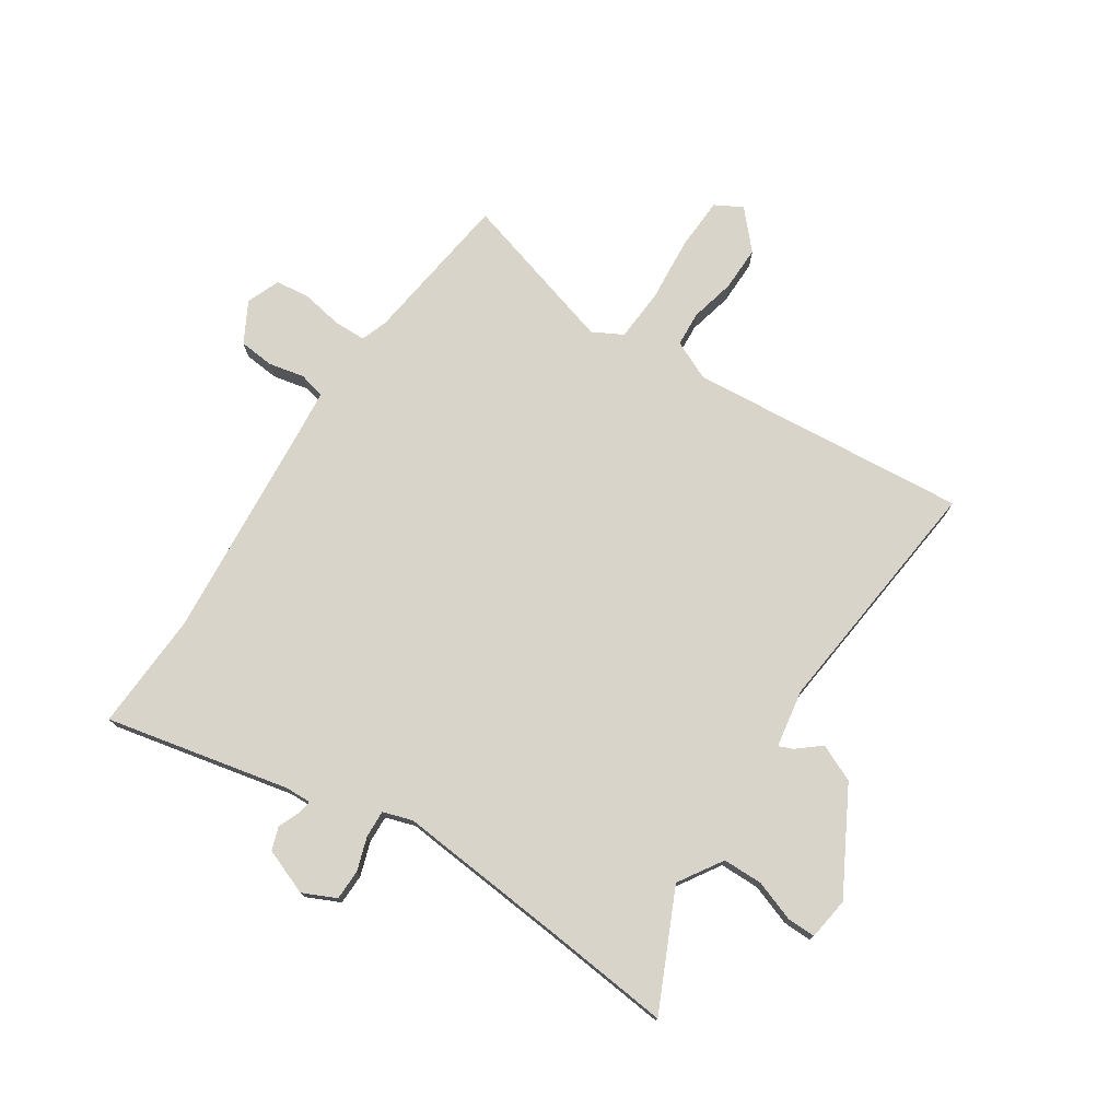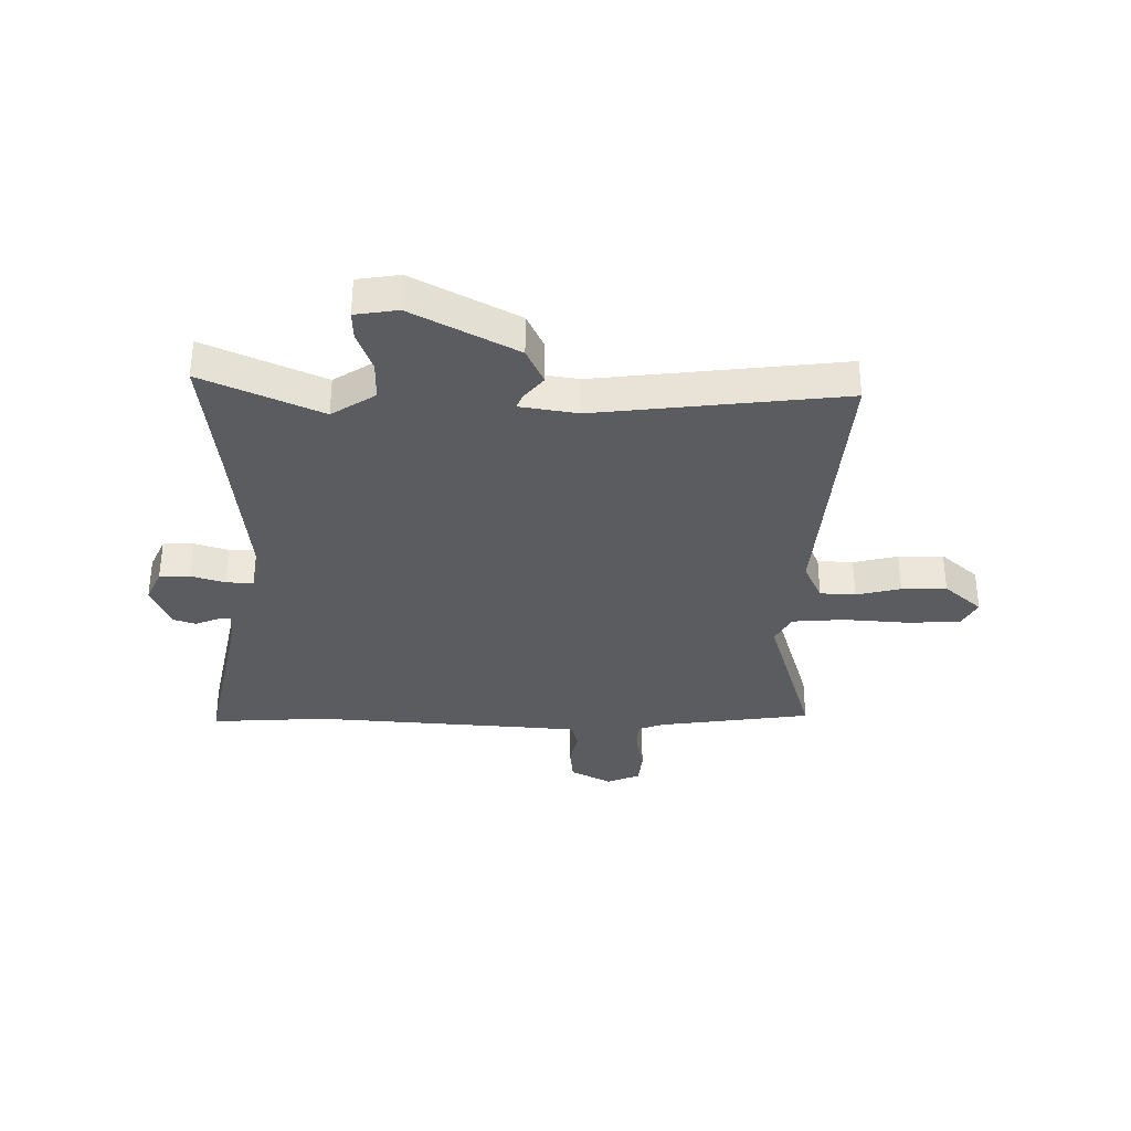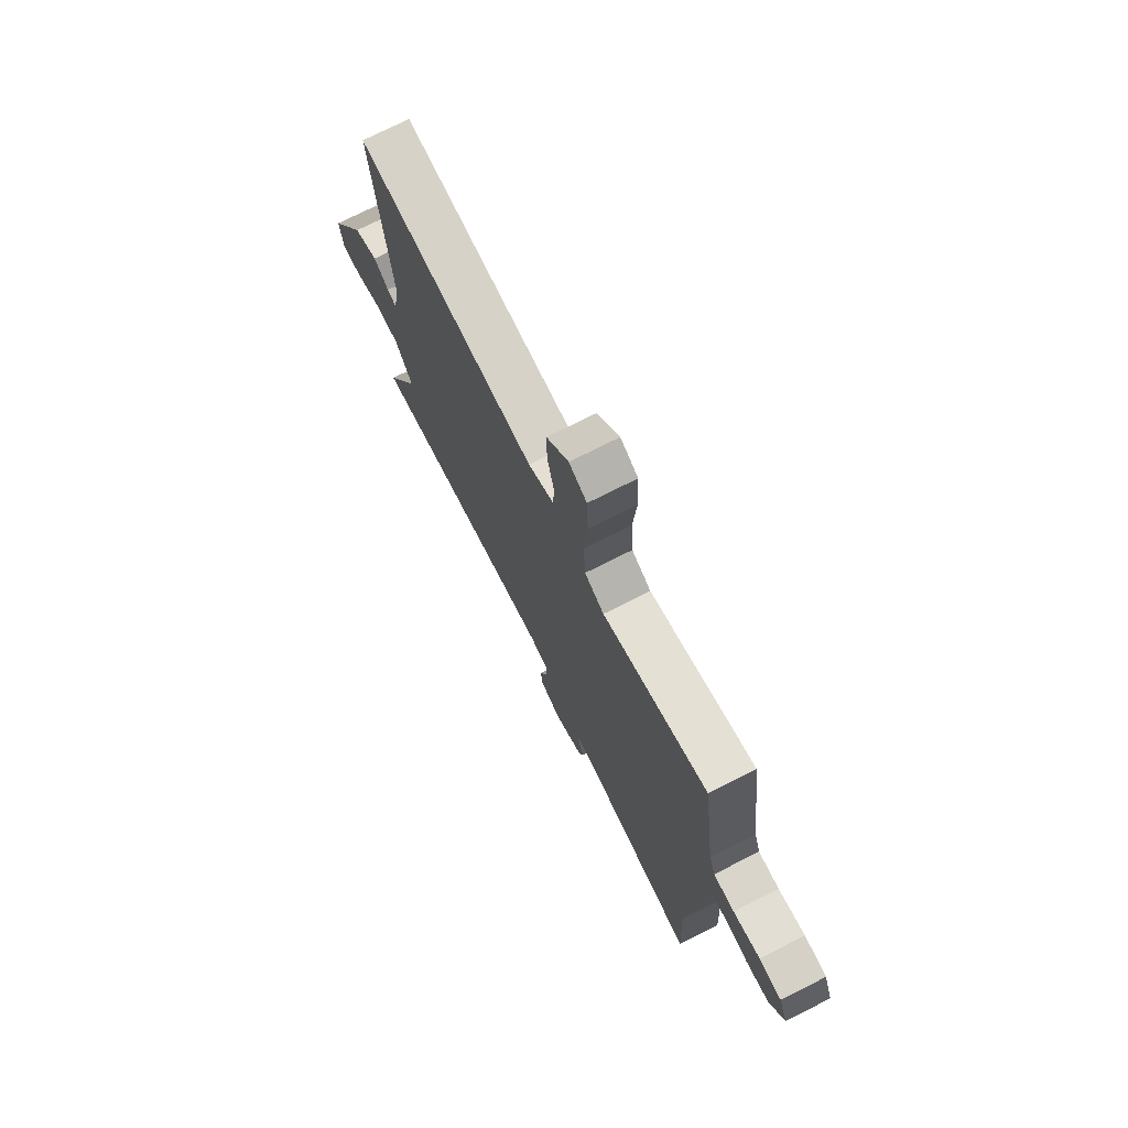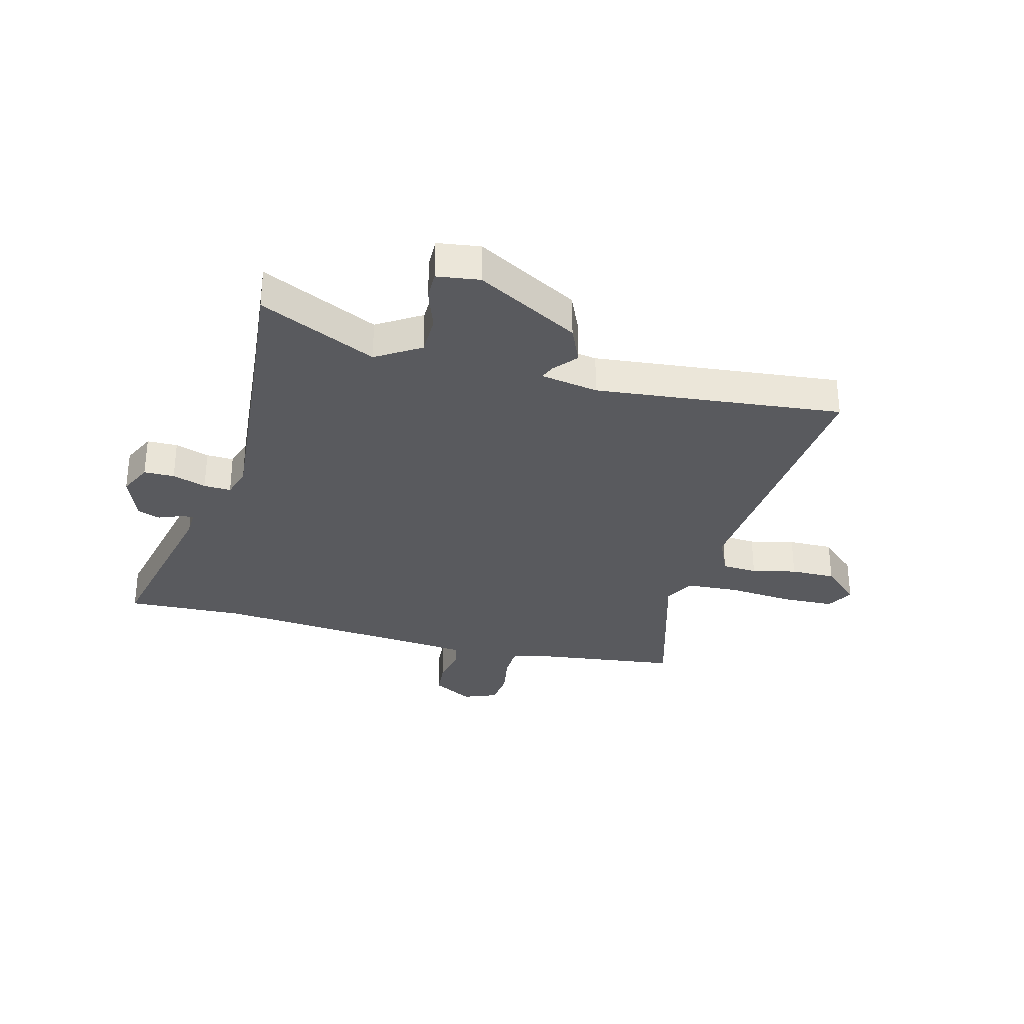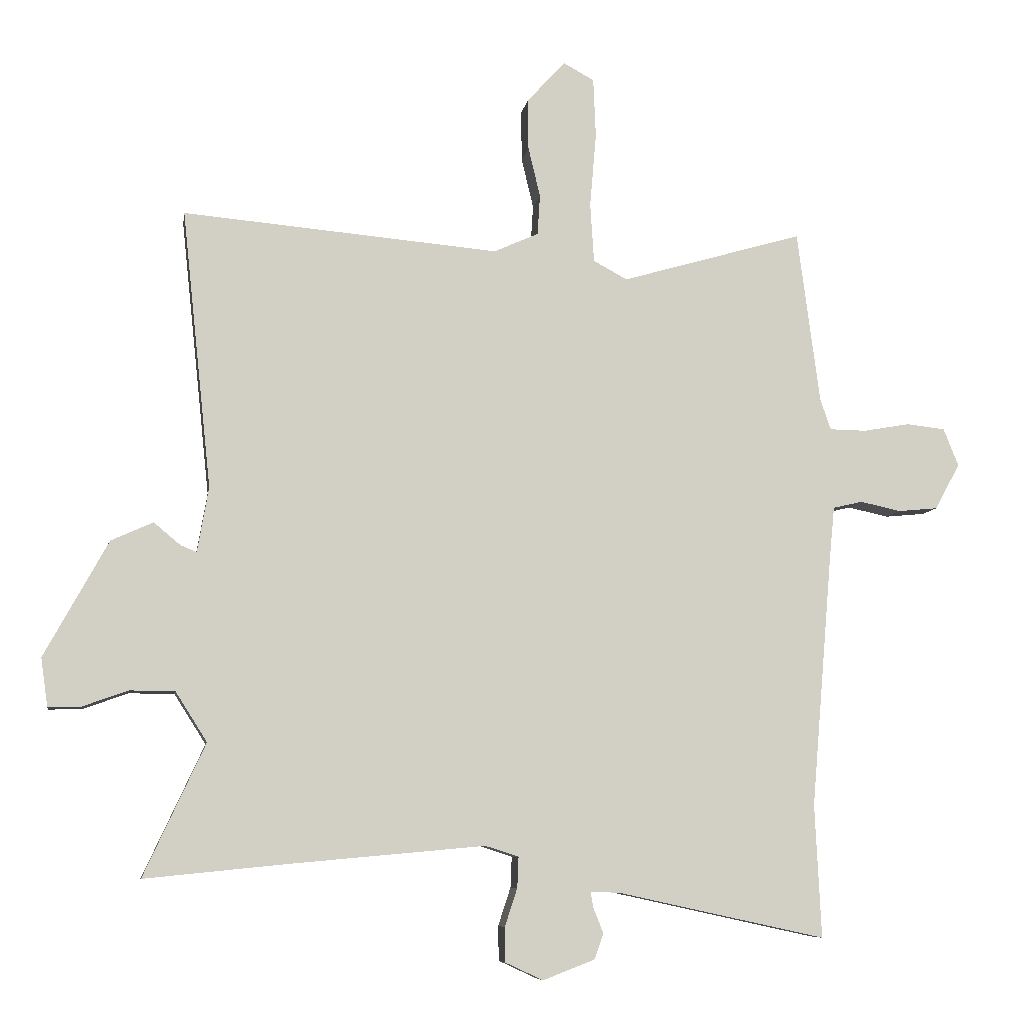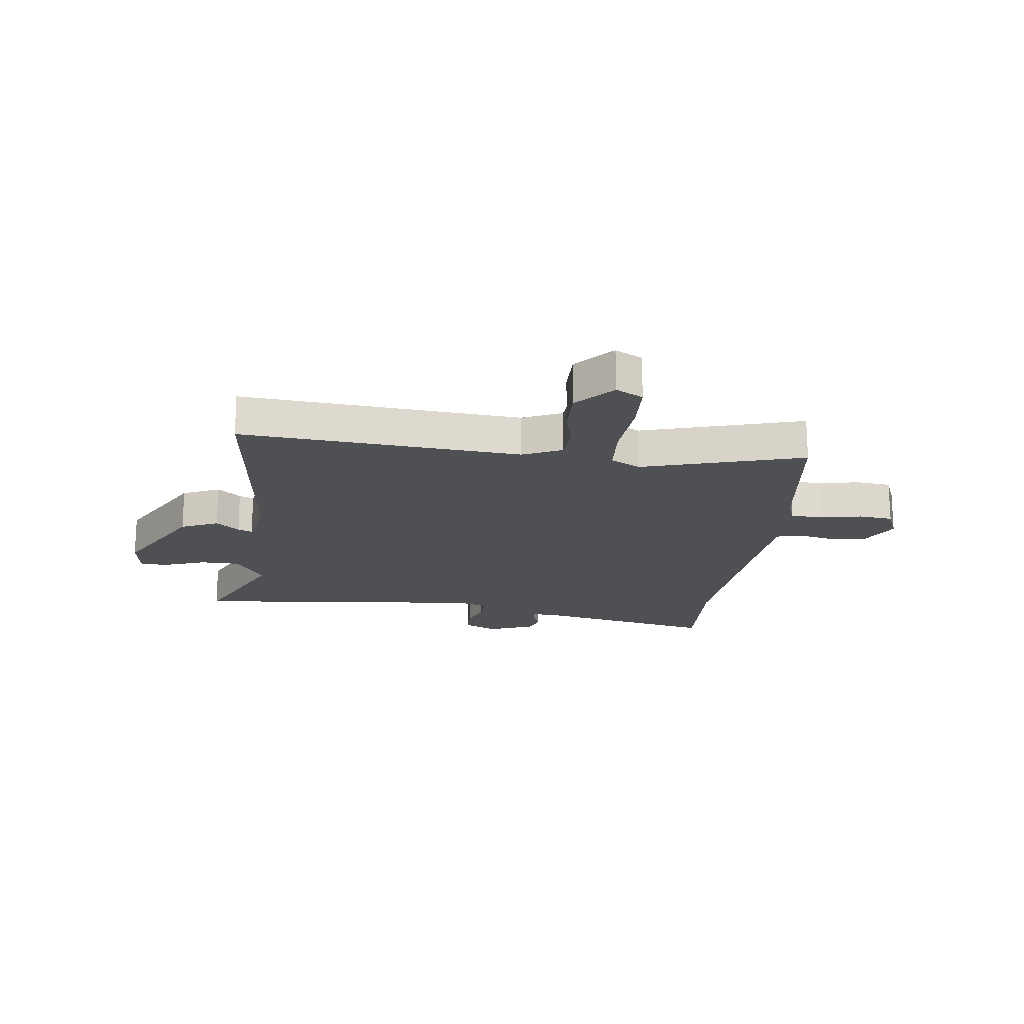
<metadata>
{"format":"obj","ext":"obj","renderer":"f3d","projection":"perspective","resolution":1024,"background":"white","views":[{"elev":75.5,"azim":-146.7,"up":"+Y"},{"elev":-33.7,"azim":-90.1,"up":"+Y"},{"elev":73.8,"azim":63.2,"up":"+Z"},{"elev":-31.6,"azim":-104.8,"up":"+Y"},{"elev":-7.8,"azim":-8.9,"up":"+Z"},{"elev":-18.5,"azim":-6.8,"up":"+Y"}]}
</metadata>
<code>
v -0.351 0.07 -0.485
v -0.58 0.07 -0.508
v -0.482 0.07 -0.297
v -0.532 0.07 -0.218
v -0.604 0.07 -0.217
v -0.677 0.07 -0.243
v -0.729 0.07 -0.244
v -0.74 0.07 -0.167
v -0.638 0.07 0.018
v -0.571 0.07 0.048
v -0.529 0.07 0.013
v -0.503 0.07 0.002
v -0.485 0.07 0.106
v -0.532 0.07 0.55
v -0.028 0.07 0.506
v 0.043 0.07 0.538
v 0.047 0.07 0.602
v 0.028 0.07 0.682
v 0.027 0.07 0.763
v 0.088 0.07 0.83
v 0.137 0.07 0.803
v 0.141 0.07 0.708
v 0.131 0.07 0.591
v 0.137 0.07 0.496
v 0.191 0.07 0.467
v 0.481 0.07 0.551
v 0.517 0.07 0.275
v 0.534 0.07 0.226
v 0.592 0.07 0.225
v 0.666 0.07 0.238
v 0.728 0.07 0.231
v 0.752 0.07 0.171
v 0.712 0.07 0.098
v 0.649 0.07 0.092
v 0.584 0.07 0.106
v 0.537 0.07 0.095
v 0.529 0.07 0.015
v 0.495 0.07 -0.391
v 0.505 0.07 -0.603
v 0.174 0.07 -0.531
v 0.127 0.07 -0.529
v 0.131 0.07 -0.554
v 0.147 0.07 -0.594
v 0.133 0.07 -0.635
v 0.05 0.07 -0.667
v -0.01 0.07 -0.639
v -0.011 0.07 -0.584
v 0.009 0.07 -0.523
v 0.011 0.07 -0.474
v -0.042 0.07 -0.457
v -0.351 0 -0.485
v -0.58 0 -0.508
v -0.482 0 -0.297
v -0.532 0 -0.218
v -0.604 0 -0.217
v -0.677 0 -0.243
v -0.729 0 -0.244
v -0.74 0 -0.167
v -0.638 0 0.018
v -0.571 0 0.048
v -0.529 0 0.013
v -0.503 0 0.002
v -0.485 0 0.106
v -0.532 0 0.55
v -0.028 0 0.506
v 0.043 0 0.538
v 0.047 0 0.602
v 0.028 0 0.682
v 0.027 0 0.763
v 0.088 0 0.83
v 0.137 0 0.803
v 0.141 0 0.708
v 0.131 0 0.591
v 0.137 0 0.496
v 0.191 0 0.467
v 0.481 0 0.551
v 0.517 0 0.275
v 0.534 0 0.226
v 0.592 0 0.225
v 0.666 0 0.238
v 0.728 0 0.231
v 0.752 0 0.171
v 0.712 0 0.098
v 0.649 0 0.092
v 0.584 0 0.106
v 0.537 0 0.095
v 0.529 0 0.015
v 0.495 0 -0.391
v 0.505 0 -0.603
v 0.174 0 -0.531
v 0.127 0 -0.529
v 0.131 0 -0.554
v 0.147 0 -0.594
v 0.133 0 -0.635
v 0.05 0 -0.667
v -0.01 0 -0.639
v -0.011 0 -0.584
v 0.009 0 -0.523
v 0.011 0 -0.474
v -0.042 0 -0.457
f 45 46 47 48
f 45 48 49
f 42 43 44 45
f 41 42 45 49
f 40 41 49
f 38 39 40 49
f 37 38 49 50
f 32 33 34 35
f 32 35 36
f 29 30 31 32
f 28 29 32 36
f 27 28 36 37
f 25 26 27 37
f 20 21 22 23
f 20 23 24
f 17 18 19 20
f 16 17 20 24
f 15 16 24 25
f 13 14 15 25
f 8 9 10 11
f 8 11 12
f 5 6 7 8
f 4 5 8 12
f 3 4 12 13
f 1 2 3
f 13 25 37 50
f 1 3 13 50
f 98 97 96 95
f 99 98 95
f 95 94 93 92
f 99 95 92 91
f 99 91 90
f 99 90 89 88
f 100 99 88 87
f 85 84 83 82
f 86 85 82
f 82 81 80 79
f 86 82 79 78
f 87 86 78 77
f 87 77 76 75
f 73 72 71 70
f 74 73 70
f 70 69 68 67
f 74 70 67 66
f 75 74 66 65
f 75 65 64 63
f 61 60 59 58
f 62 61 58
f 58 57 56 55
f 62 58 55 54
f 63 62 54 53
f 53 52 51
f 100 87 75 63
f 100 63 53 51
f 1 51 52 2
f 2 52 53 3
f 3 53 54 4
f 4 54 55 5
f 5 55 56 6
f 6 56 57 7
f 7 57 58 8
f 8 58 59 9
f 9 59 60 10
f 10 60 61 11
f 11 61 62 12
f 12 62 63 13
f 13 63 64 14
f 14 64 65 15
f 15 65 66 16
f 16 66 67 17
f 17 67 68 18
f 18 68 69 19
f 19 69 70 20
f 20 70 71 21
f 21 71 72 22
f 22 72 73 23
f 23 73 74 24
f 24 74 75 25
f 25 75 76 26
f 26 76 77 27
f 27 77 78 28
f 28 78 79 29
f 29 79 80 30
f 30 80 81 31
f 31 81 82 32
f 32 82 83 33
f 33 83 84 34
f 34 84 85 35
f 35 85 86 36
f 36 86 87 37
f 37 87 88 38
f 38 88 89 39
f 39 89 90 40
f 40 90 91 41
f 41 91 92 42
f 42 92 93 43
f 43 93 94 44
f 44 94 95 45
f 45 95 96 46
f 46 96 97 47
f 47 97 98 48
f 48 98 99 49
f 49 99 100 50
f 50 100 51 1

</code>
